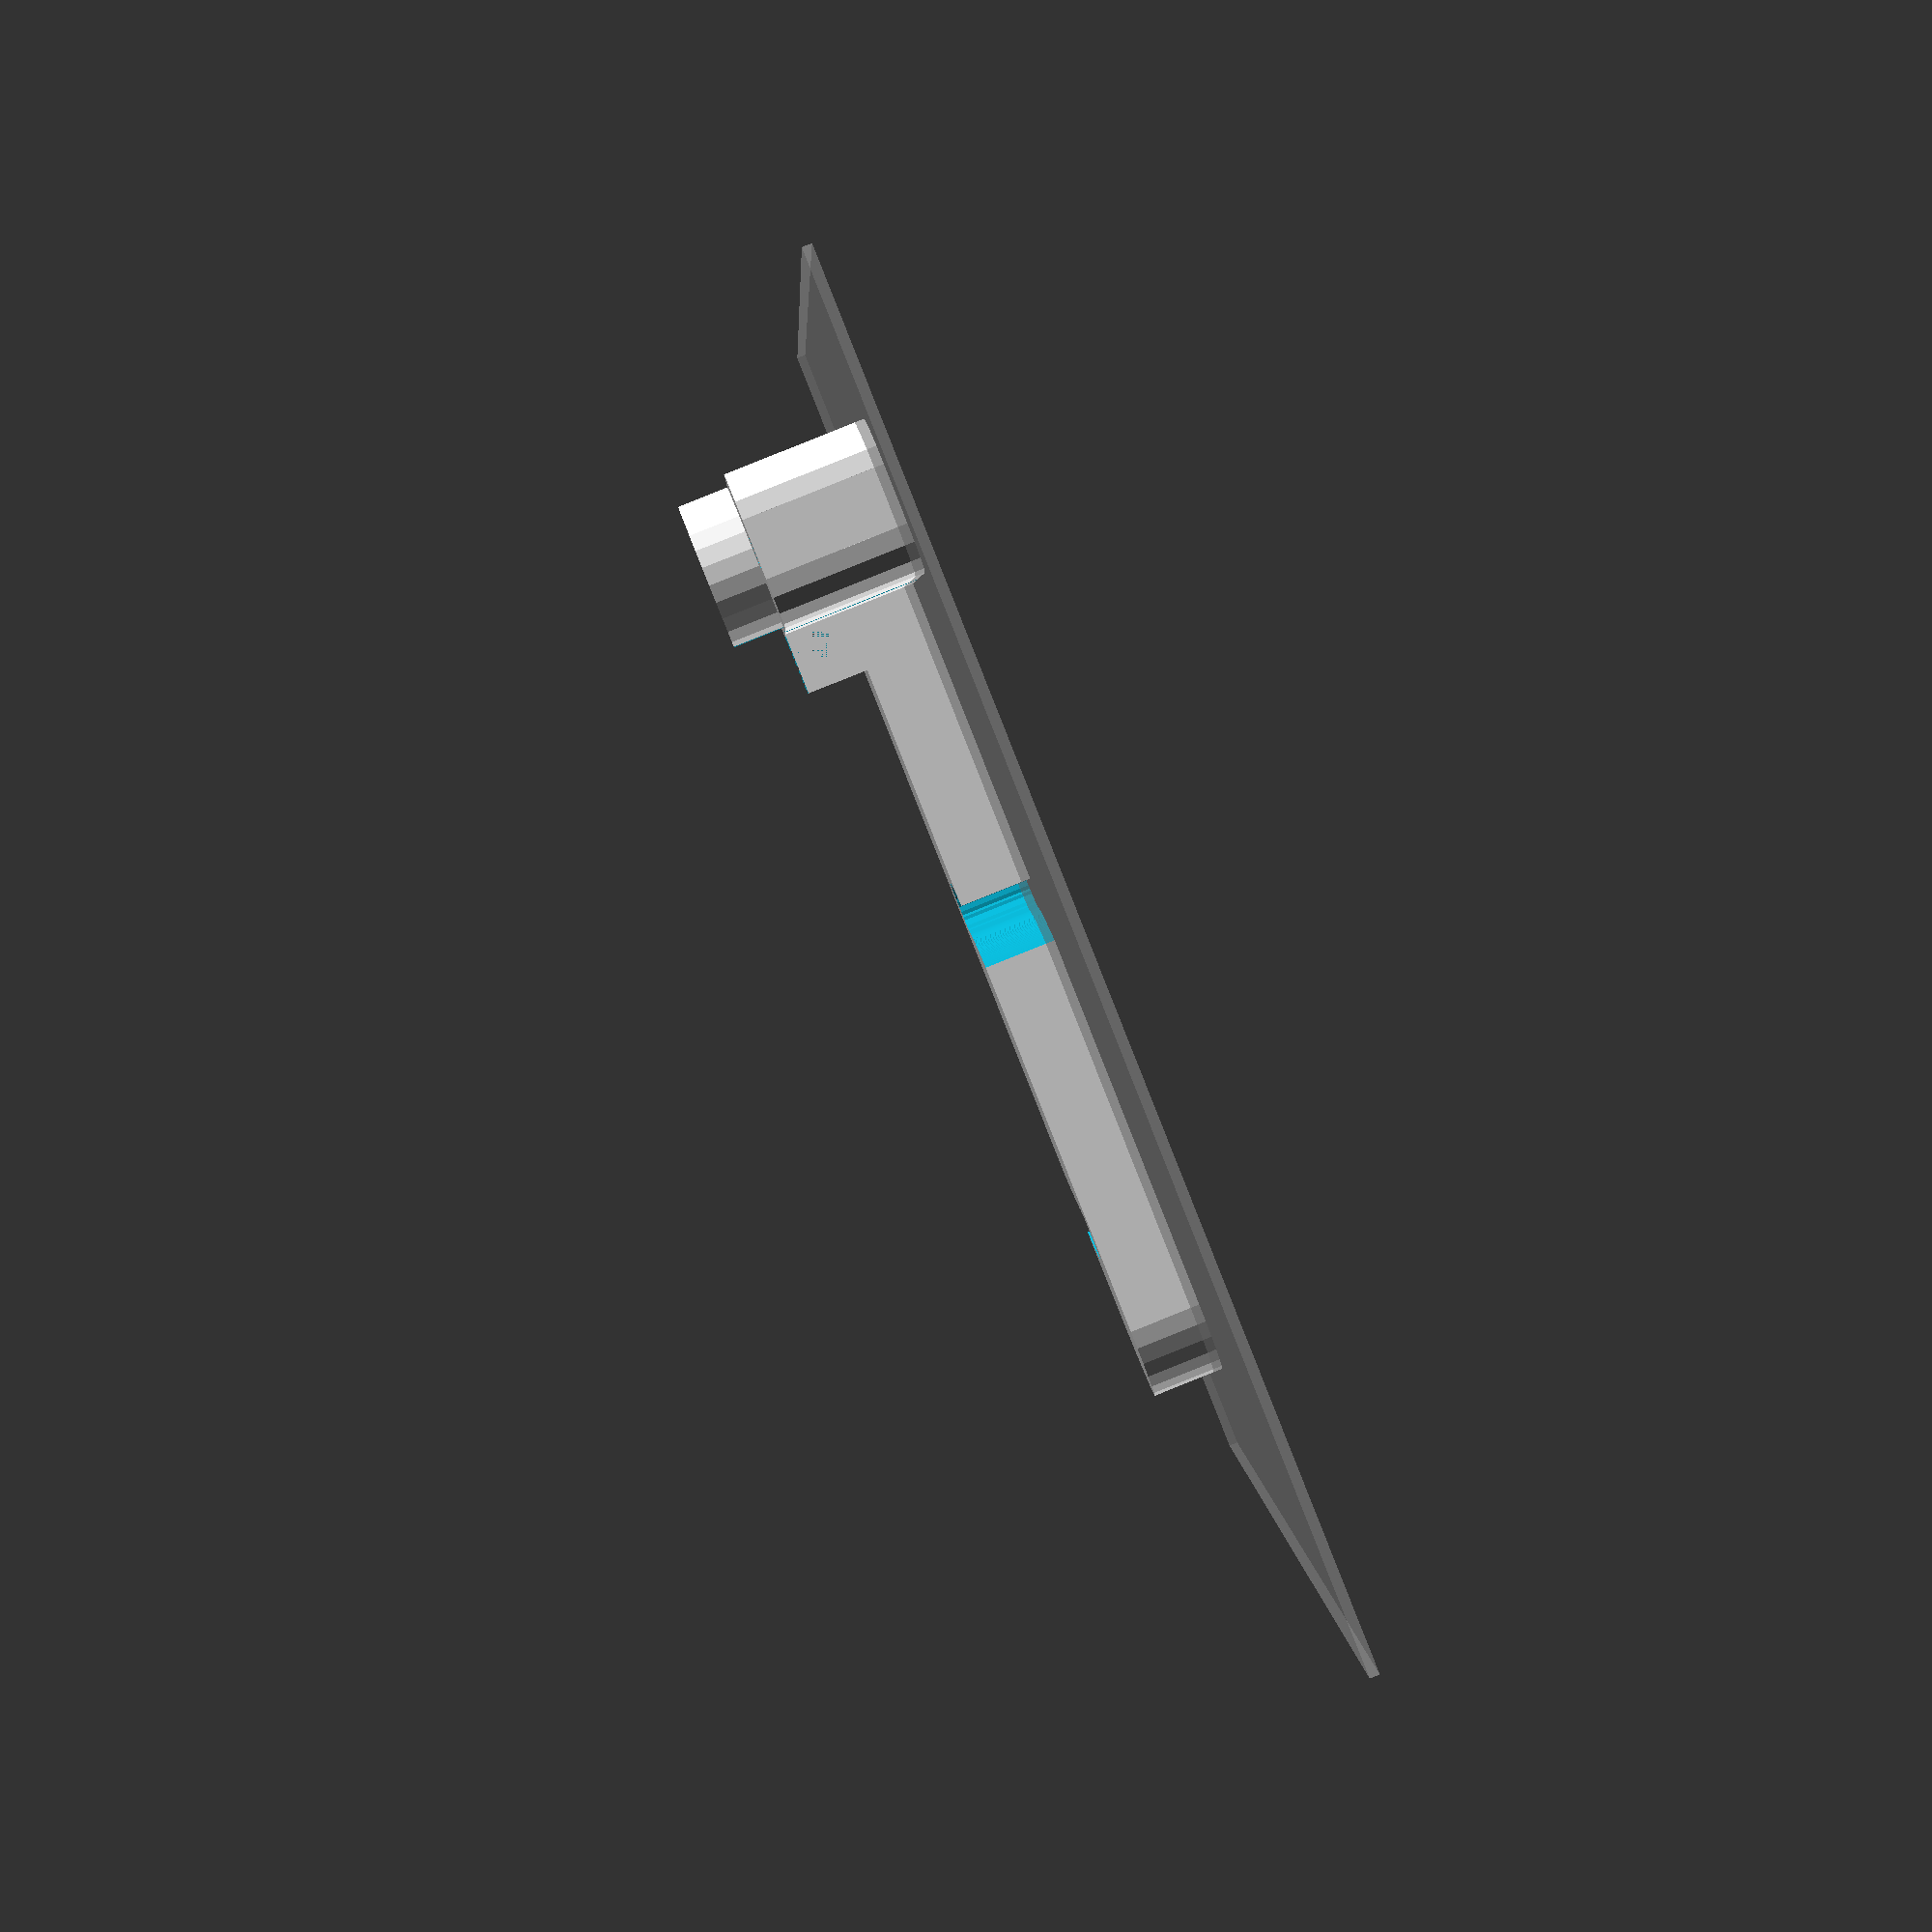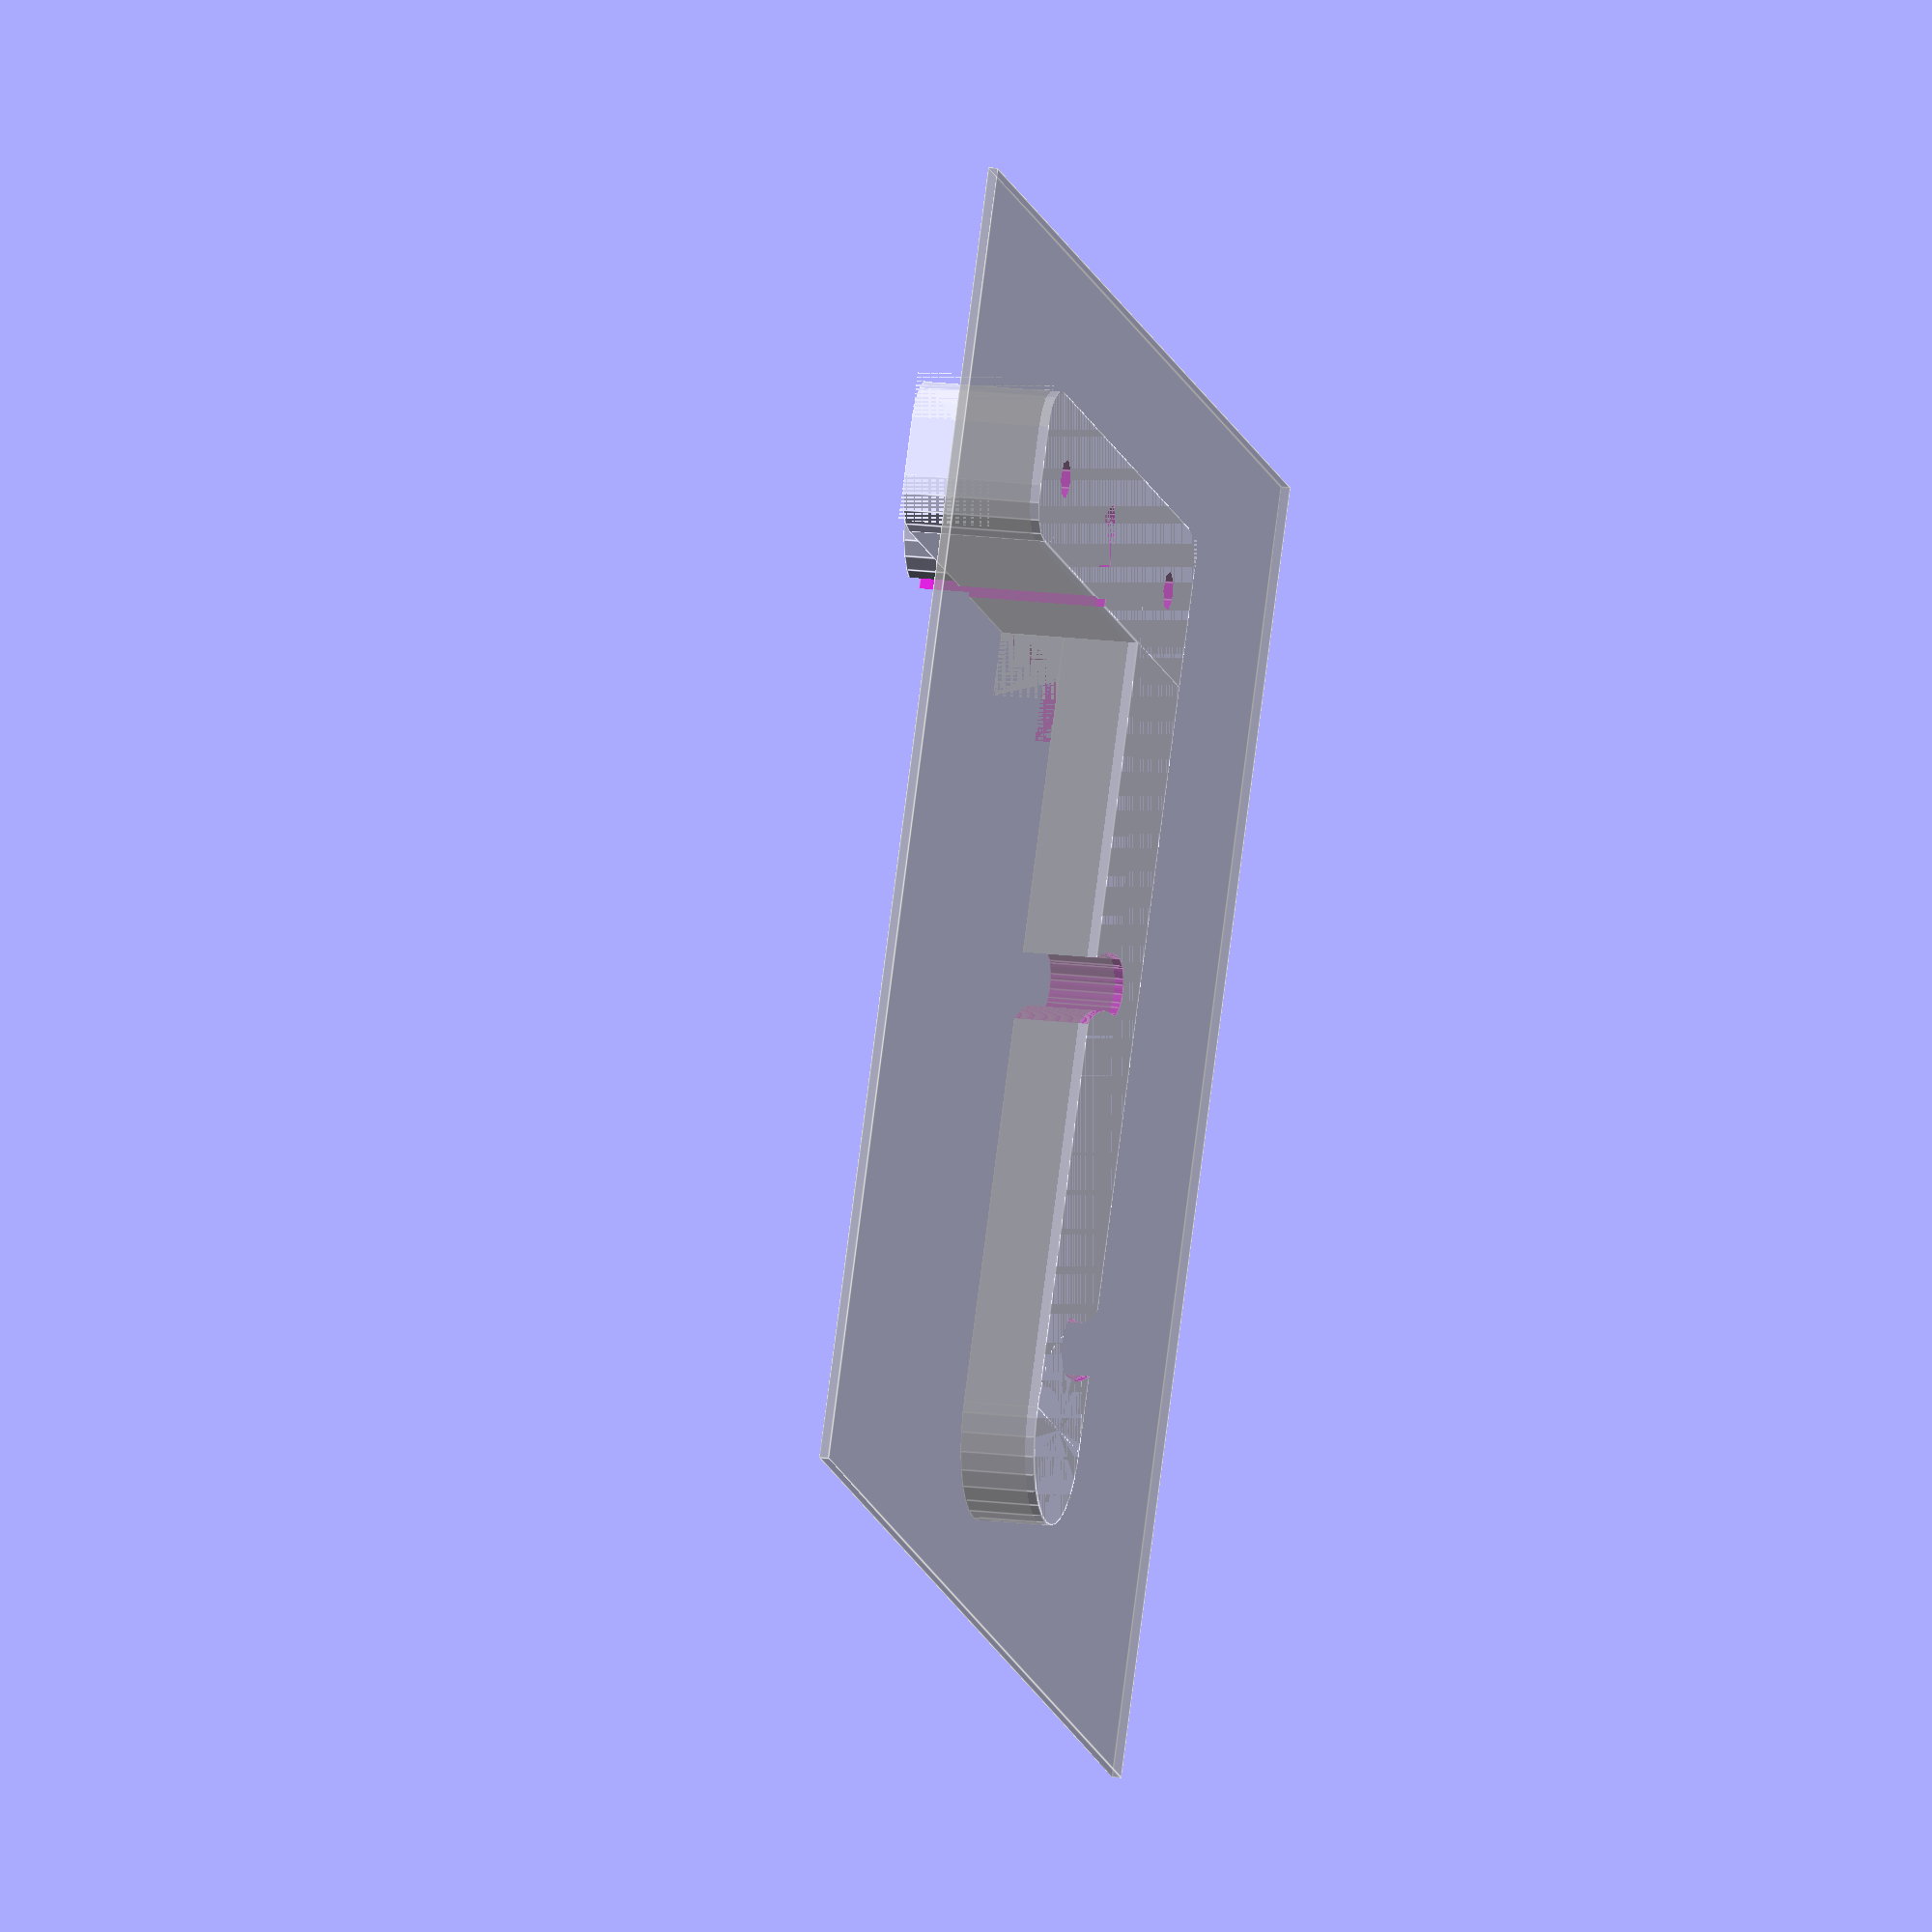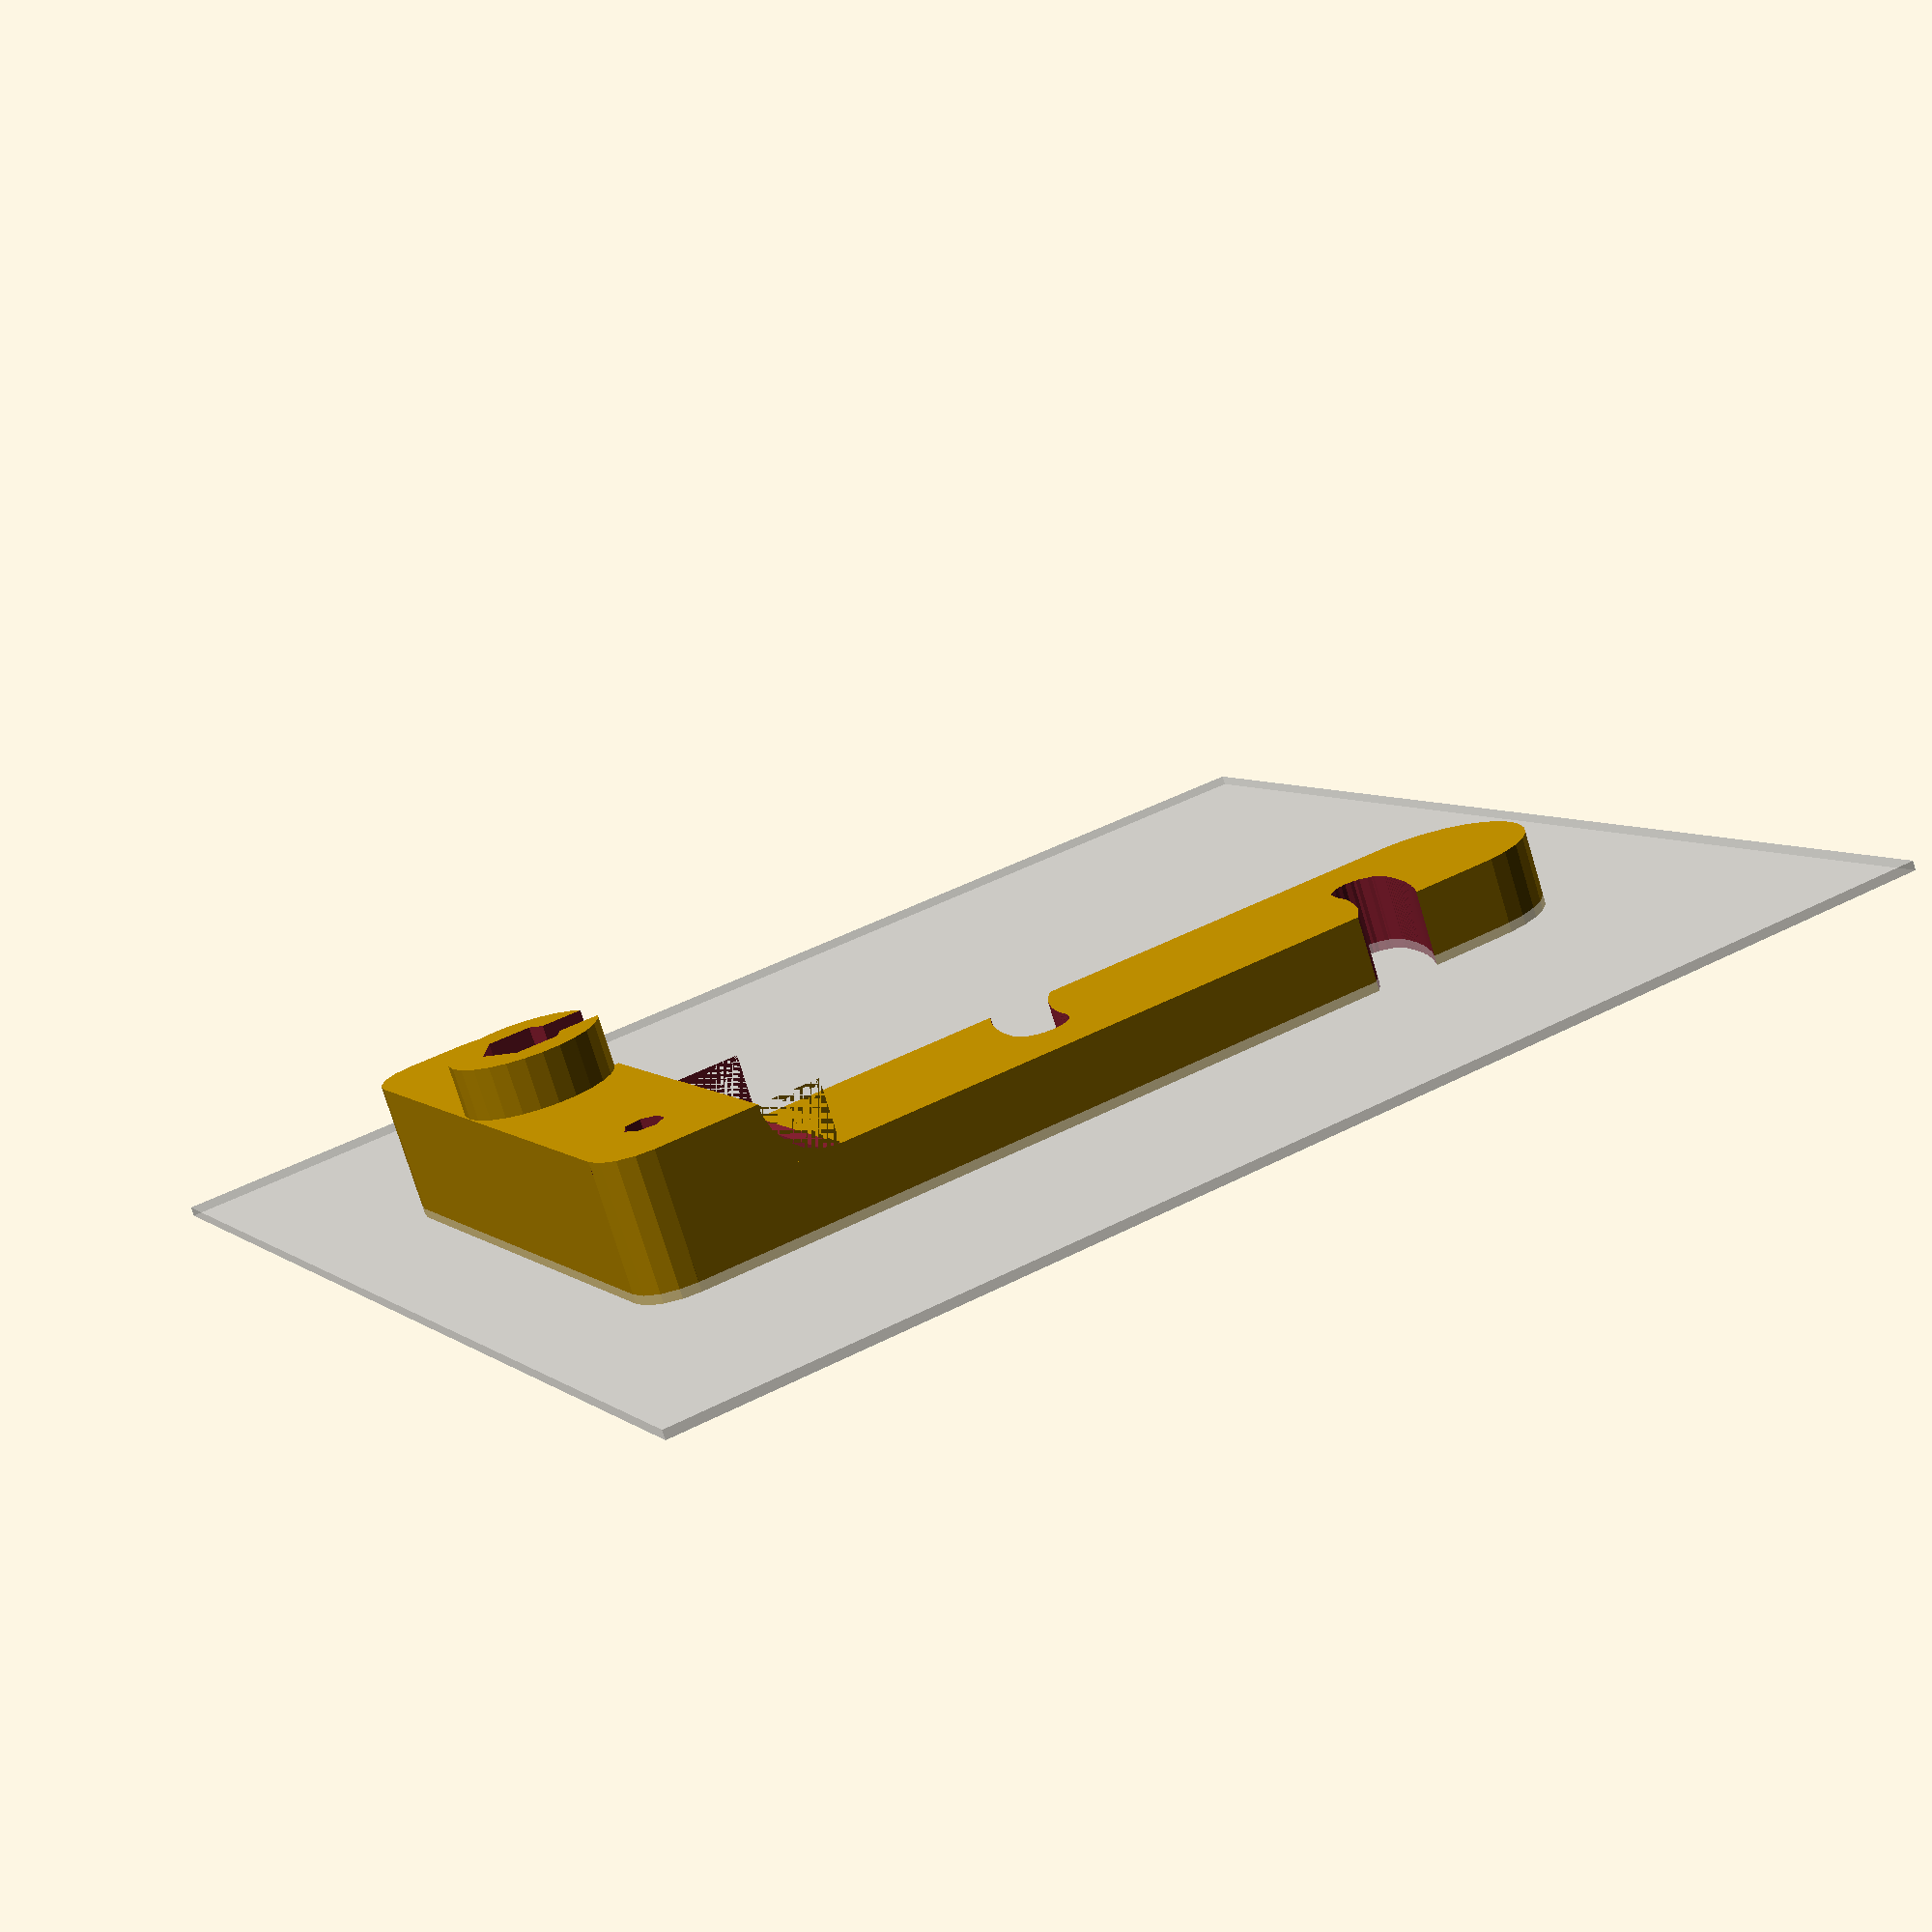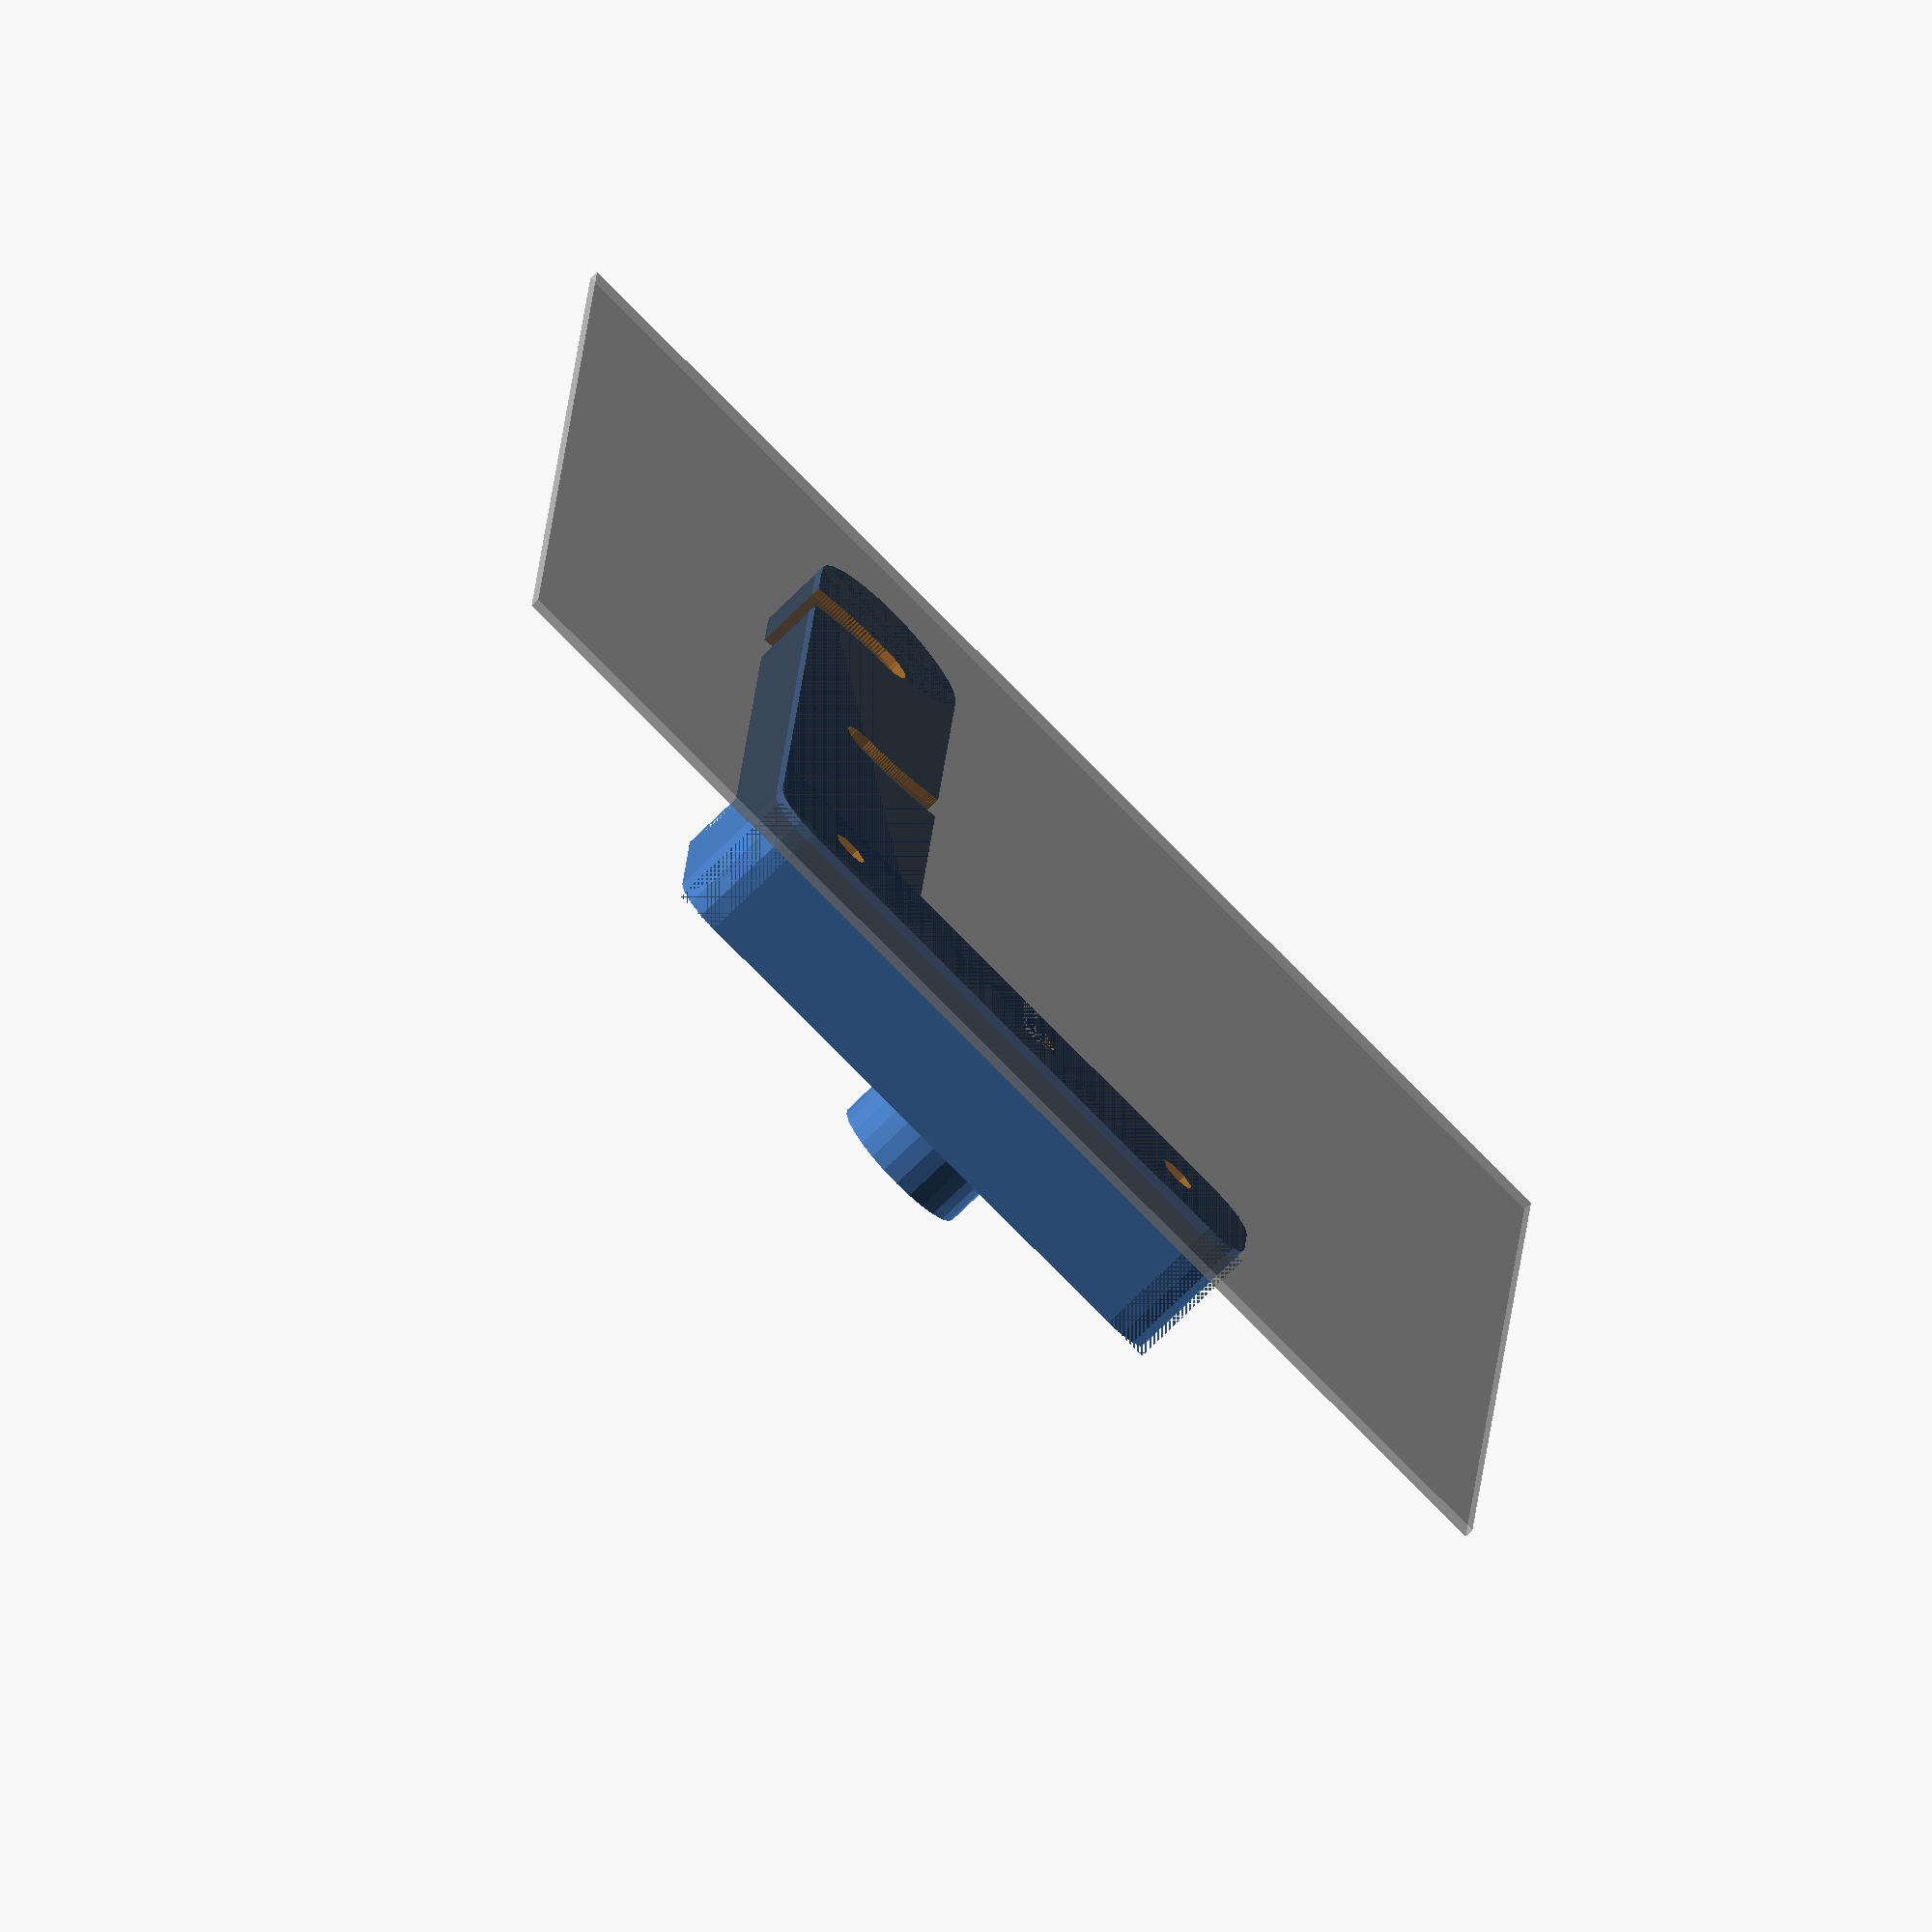
<openscad>



thickness = 8;		// Thickness of part [5mm]
mount_hole_dia = 4.2;	// Metric bolt M3 diameter with tolerance [3.3mm]
B = 0.01; 			// Boolean wriggle room - an offset to keep things manifold [0.01mm]

threaded_rod_distance=39;
threaded_rod_dia=6.2;

mount_hole_dist=43;
block_extra_length=6;
block_width=20;

wade_mount_hole_top_dist=28;
wade_mount_hole_bottom_dist=21;
wade_mount_hole_dist =49;

bowden_nut_dia=9.2;
bowden_nut_height=4.2;
bowden_tube_dia=5.1;
bowden_fit_dia=16;
bowden_fit_height=5.5;
bowden_fit_notch=4.8;

circular_notch_qual=42;
roundings_dia=10;


// Postioned on the bed for convenient printing as a single part
/*translate([6,6,0]) rotate([0, 0, 45]) */
//%extruder_drive_holder(thickness);
_extruder_drive_holder();

%translate([-70,-70,0])  cube([140,140,1]);

module extruder_drive_holder(thickness) {

	shim = 3.8; // Thickness of the space between the extruder body and holder when mounted [3.8mm]
	offset = thickness/2; // Height offset for the part
	block_length=threaded_rod_distance+mount_hole_dist+block_extra_length*2;
	difference()
	{
		translate([-36,3,(thickness+shim)/2])
		linear_extrude(height=thickness+shim, center=true, convexity=4)
		import_dxf("extruder-drive-holder.dxf");

		/*
		// Subtract material from around the clamp region
		# translate([7.5+4,11,offset]) rotate([0,0,-15]) cube([42,10,thickness+B], center=true);
		# translate([11-4,-11,offset]) rotate([0,0,-15]) cube([42,10,thickness+B], center=true);
		// Remove top section, with remaining shim to connect with the extruder drive body
		translate([8,0,thickness+(shim/2)]) cube([79,25,4+B+B], center=true);
		// Add bolt hole
		# translate([-46.7,0,thickness])
			cylinder(h=(thickness*2)+shim, r=mount_hole_dia/2, center=true);*/
	}
}

module extruder_drive_holder2(center=true) 
{
	block_length=threaded_rod_distance+mount_hole_dist+threaded_rod_dia/2+block_extra_length*2;
	if (center)
	{ 
		translate([-20,0,0])
		_extruder_drive_holder();
	}
	else
	{
		_extruder_drive_holder();
	}
}

module _extruder_drive_holder()
{

	shim = 6.8; // Thickness of the space between the extruder body and holder when mounted [3.8mm]
	offset = thickness/2; // Height offset for the part
	block_length=threaded_rod_distance+mount_hole_dist+threaded_rod_dia/2+block_extra_length*2;

	end_pos=threaded_rod_distance/2+mount_hole_dist+block_extra_length+mount_hole_dia/2;
	
	mount_hole_realdist = threaded_rod_distance/2+mount_hole_dist;
	mount_arm_length=wade_mount_hole_dist+mount_hole_dia+block_extra_length+10;
	mount_arm_width=(end_pos-mount_hole_realdist)*2;
	
	bowden_mount_top=shim+thickness+bowden_fit_height;
	bowden_holes_height=bowden_mount_top;

	roundings_vert_pos = thickness+shim+0.01;


	
	echo("mount_arm_length",mount_arm_length);
	echo("mount_arm_width",mount_arm_width);
	
	total_length = block_length + block_width/2;
	echo("block_length",total_length);
	echo("block_width",block_width);

	
	_coffset = threaded_rod_distance/2+block_extra_length+threaded_rod_dia/2+block_width/2;
	
 	//rotate([0,0,45]) 
mirror([0,1,0])
	translate([_coffset-total_length/2,-mount_arm_length/2+block_width/2,0])
	

	difference()
	{	
		union()
		{	
			//main block
			translate([-threaded_rod_distance/2-threaded_rod_dia/2-block_extra_length,-block_width/2,0])
			cube([block_length,block_width,thickness]);
			translate([-threaded_rod_distance/2-threaded_rod_dia/2-block_extra_length,0,thickness/2]) cylinder(h=thickness, r=block_width/2, center=true);
			
			//mount arm
			translate([end_pos-mount_arm_width,-block_width/2,0])
			cube([mount_arm_width,mount_arm_length,thickness+shim]);

			//wade fitting
			translate([mount_hole_realdist,wade_mount_hole_top_dist,thickness+shim+bowden_fit_height/2]) cylinder(h = bowden_fit_height-0.01, r = bowden_fit_dia/2, center=true);
			
			//attachment rounding
			translate([end_pos-mount_arm_width,0,thickness]) rotate([0,90,270]) cube_rounding(shim,block_width);
		}
		
		//threaded rod holes
		translate([threaded_rod_distance/2,0,thickness/2])
		cylinder(h=(thickness+0.01), r=threaded_rod_dia/2, center=true);

		translate([-threaded_rod_distance/2,0,thickness/2])
		cylinder(h=(thickness+0.01), r=threaded_rod_dia/2, center=true);
		translate([0,0,thickness/2])
		{

		for (i= [0:circular_notch_qual])
		{
			rotate([0,0,i])
			translate([threaded_rod_distance/2,0,0])
			cylinder(h=(thickness+0.01), r=threaded_rod_dia/2, center=true,$fn=12);
		}

		for (i= [0:circular_notch_qual])
		{
			rotate([0,0,i])
			translate([-threaded_rod_distance/2,0,0])
			cylinder(h=(thickness+0.01), r=threaded_rod_dia/2, center=true, $fn=12);
		}}

		//mount holes
		translate([mount_hole_realdist,0,thickness/2])
		cylinder(h=(thickness*2)+shim, r=mount_hole_dia/2, center=true);
		//
		translate([mount_hole_realdist,wade_mount_hole_dist,thickness/2])
		cylinder(h=(thickness*2)+shim, r=mount_hole_dia/2, center=true);

		//bowden tube main hole
		translate([mount_hole_realdist,wade_mount_hole_top_dist,bowden_holes_height/2]) cylinder(h = bowden_holes_height, r = bowden_tube_dia/2, center=true,$fn=32);
		//bowden_notch
		translate([mount_hole_realdist-bowden_tube_dia,wade_mount_hole_top_dist,bowden_holes_height/2])cube([mount_arm_width/2+0.01,bowden_fit_notch,bowden_holes_height], center=true);
		//bowden nut holder
		translate([mount_hole_realdist,wade_mount_hole_top_dist,bowden_mount_top-bowden_nut_height/2]) cylinder(h = bowden_nut_height, r = bowden_nut_dia/2, center=true, $fn=6);

		//rounded corners
		translate([end_pos,-block_width/2,roundings_vert_pos/2])
		rotate([180,0,0])cube_rounding(roundings_dia/2,roundings_vert_pos,0.01);
		//
		translate([end_pos,mount_arm_length-roundings_dia,roundings_vert_pos/2])
		cube_rounding(roundings_dia/2,roundings_vert_pos,0.01);
		//
		translate([end_pos-mount_arm_width,mount_arm_length-roundings_dia,roundings_vert_pos/2])
		rotate([0,180,0])cube_rounding(roundings_dia/2,roundings_vert_pos,0.01);

		/*
		// Subtract material from around the clamp region
		# translate([7.5+4,11,offset]) rotate([0,0,-15]) cube([42,10,thickness+B], center=true);
		# translate([11-4,-11,offset]) rotate([0,0,-15]) cube([42,10,thickness+B], center=true);
		// Remove top section, with remaining shim to connect with the extruder drive body
		translate([8,0,thickness+(shim/2)]) cube([79,25,4+B+B], center=true);
		// Add bolt hole
		# translate([-46.7,0,thickness])
			cylinder(h=(thickness*2)+shim, r=mount_hole_dia/2, center=true);*/
	}
}


module cube_rounding(width,height, extra=0)
{
	translate([-width/2,-width/2,,0])
	difference()
	{
		cube([width+extra,width+extra,height+extra], center=true);
		 translate([-width/2,-width/2,0]) cylinder(h=(height+extra), r=width, center=true);
		
	}
}

</openscad>
<views>
elev=272.3 azim=185.8 roll=68.2 proj=p view=solid
elev=163.4 azim=60.0 roll=75.3 proj=o view=edges
elev=75.6 azim=152.9 roll=16.8 proj=p view=wireframe
elev=253.2 azim=266.4 roll=45.4 proj=o view=wireframe
</views>
